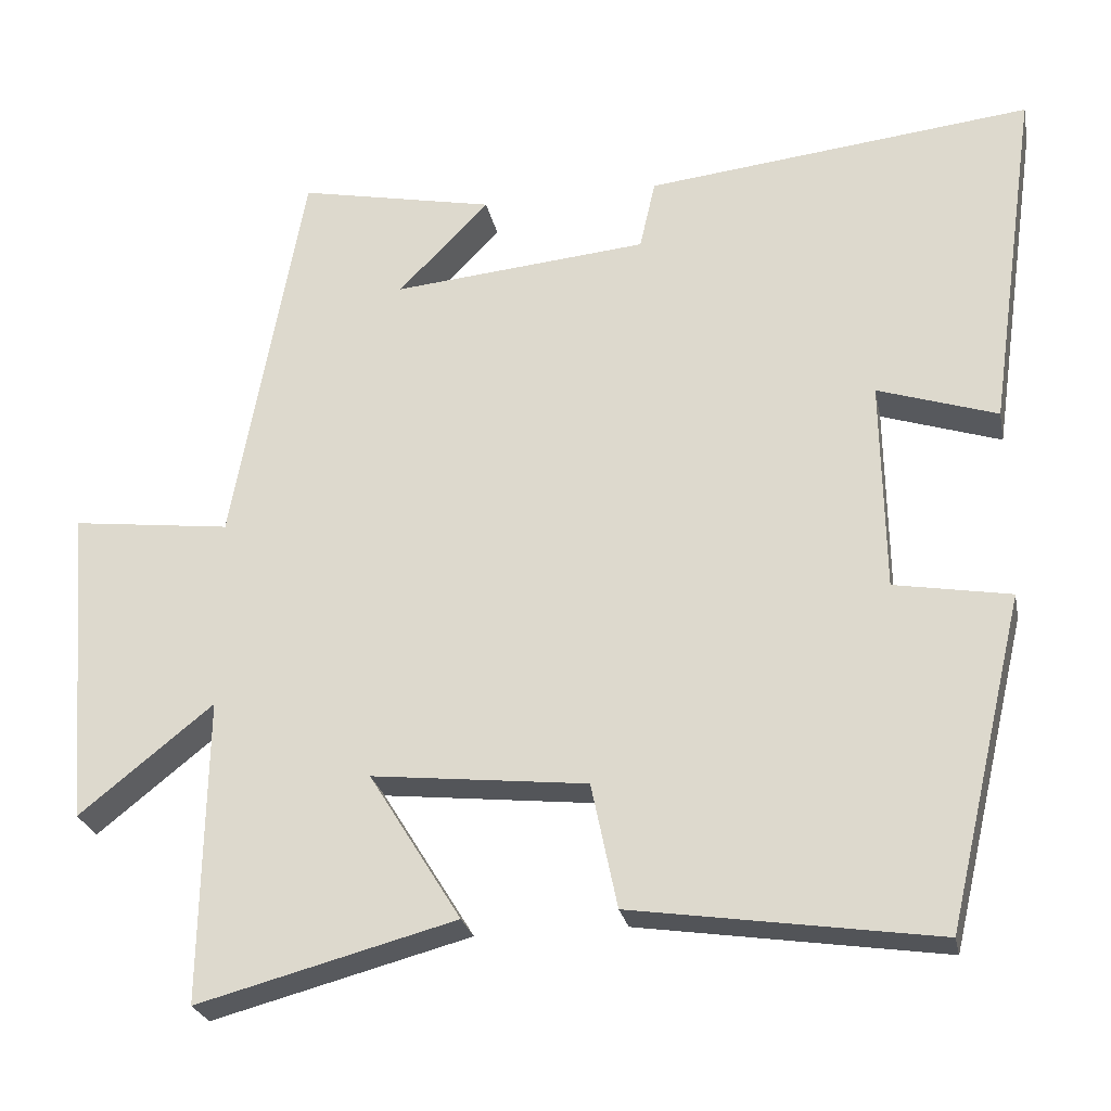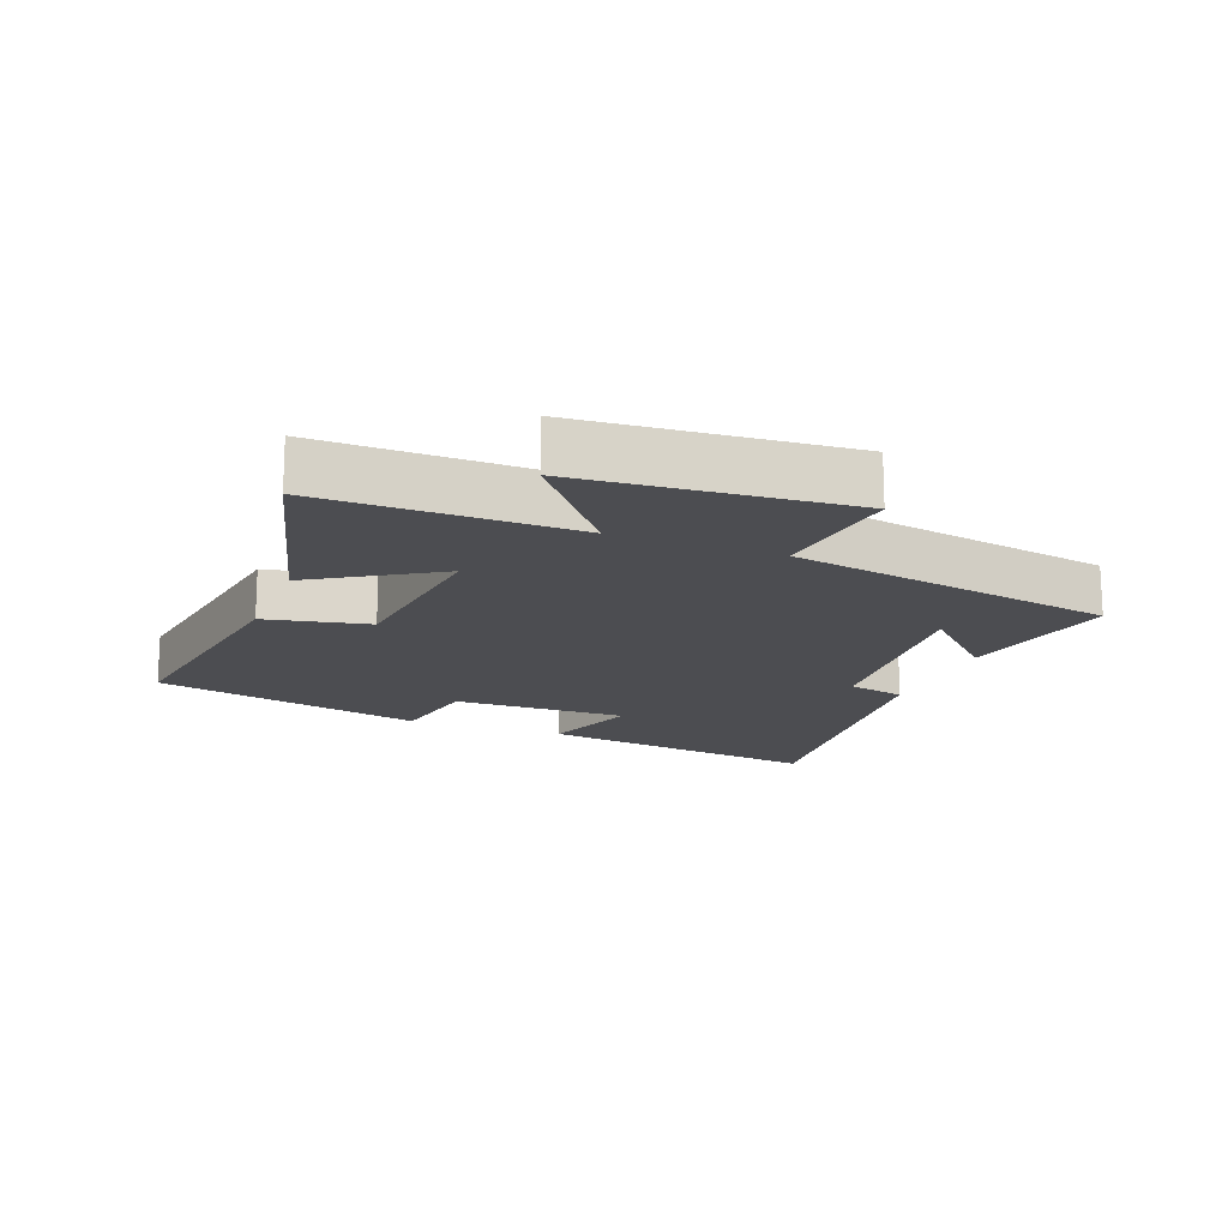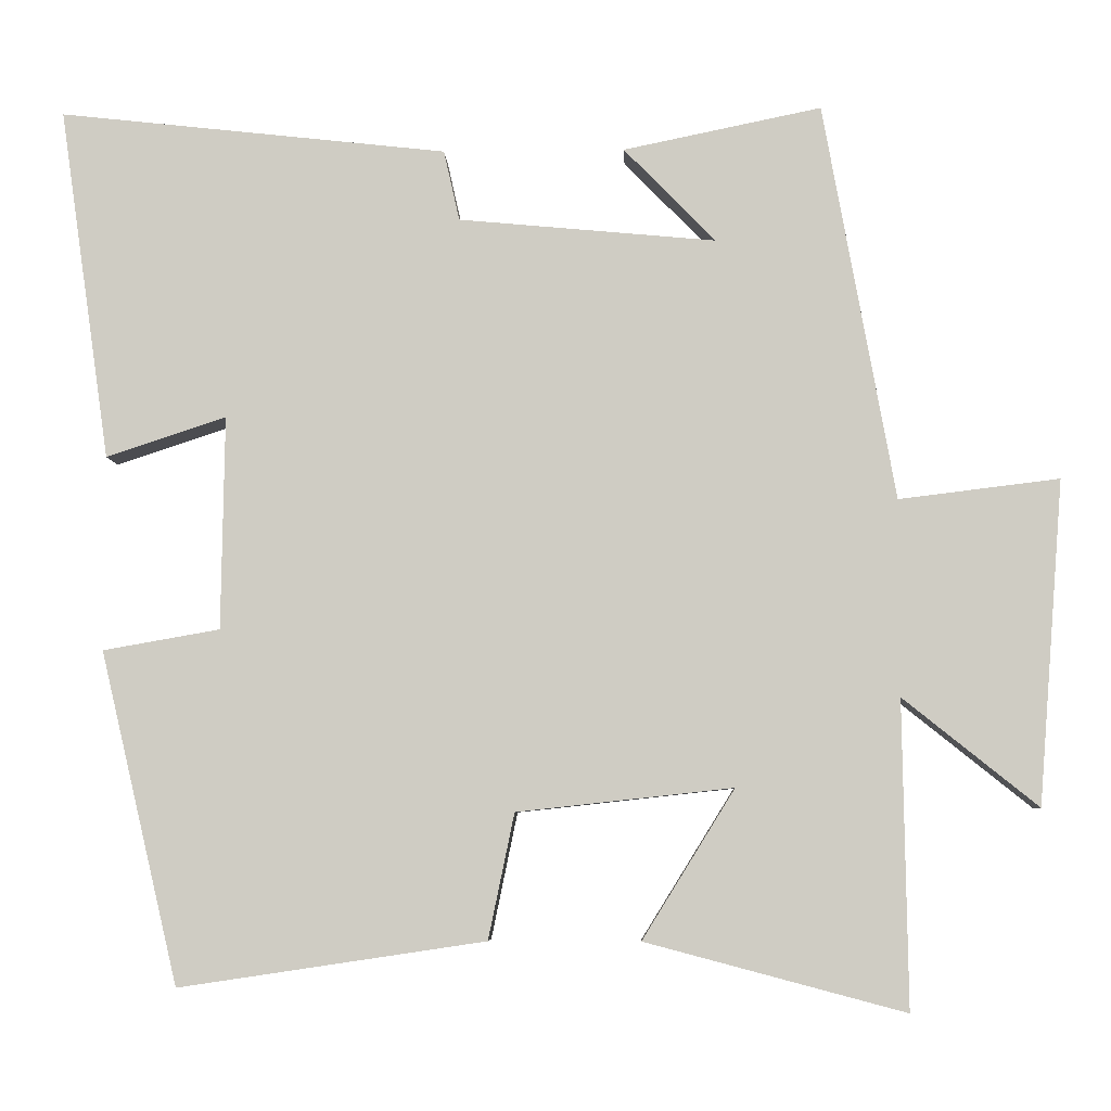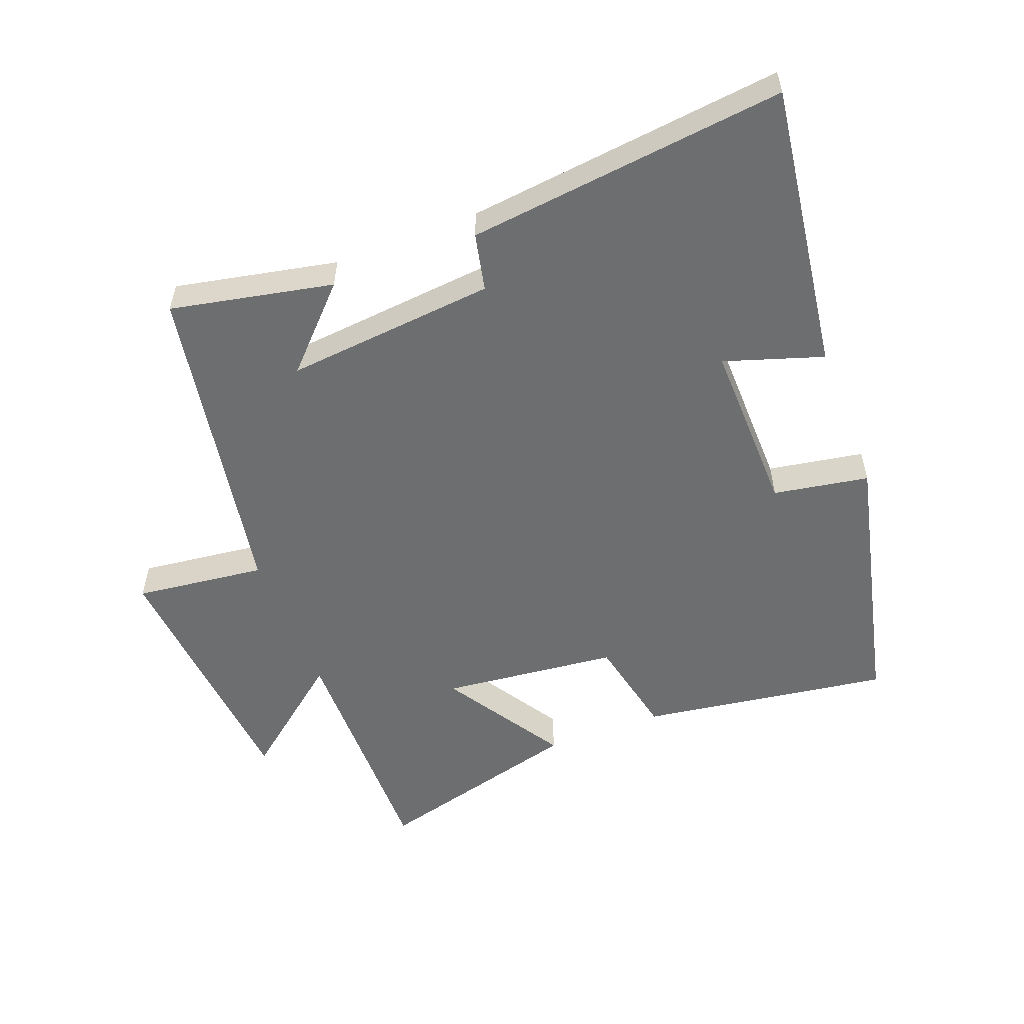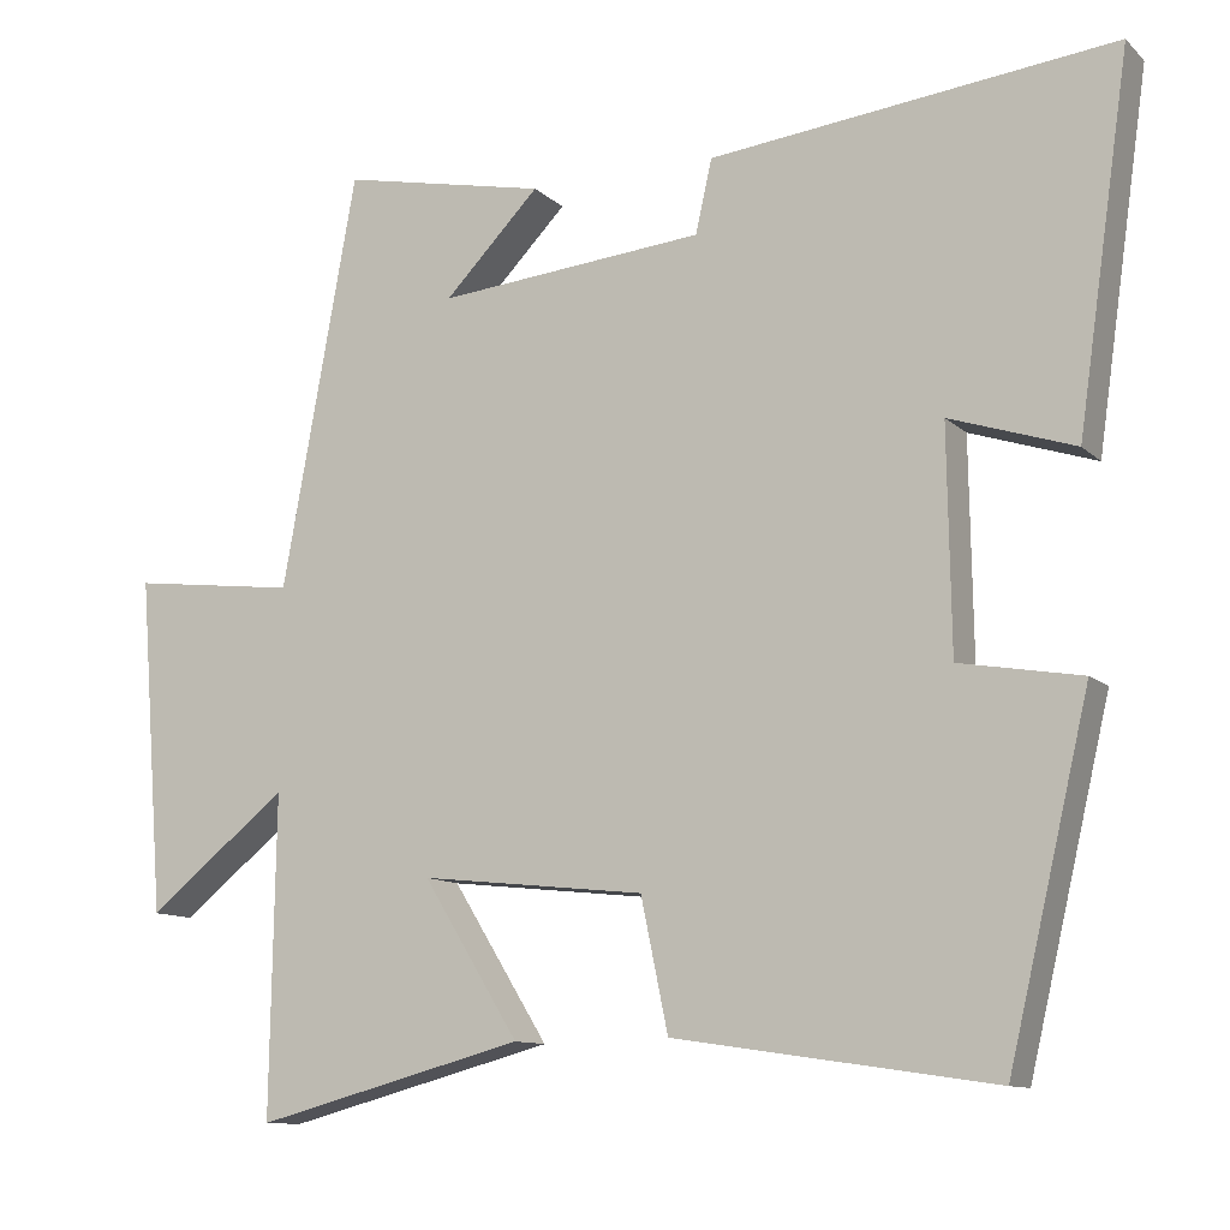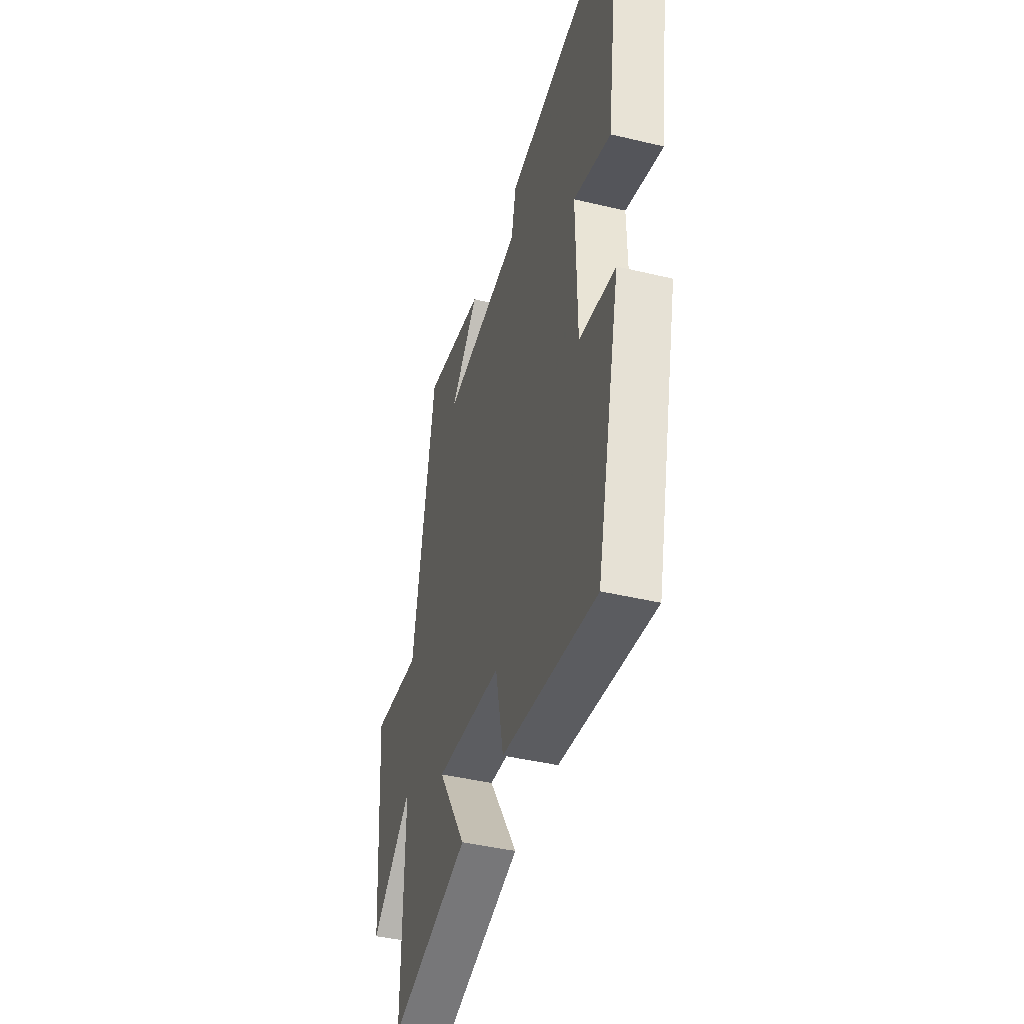
<metadata>
{"format":"obj","ext":"obj","renderer":"f3d","projection":"perspective","resolution":1024,"background":"white","views":[{"elev":-25.5,"azim":11.4,"up":"+Z"},{"elev":-16.1,"azim":-111.1,"up":"+Y"},{"elev":-6.0,"azim":-177.8,"up":"+Z"},{"elev":-54.2,"azim":21.2,"up":"+Y"},{"elev":-11.2,"azim":26.7,"up":"+Z"},{"elev":-42.6,"azim":74.1,"up":"+Z"}]}
</metadata>
<code>
v -0.409 0.07 0.552
v -0.158 0.07 0.5
v -0.274 0.07 0.381
v 0.052 0.07 0.411
v 0.072 0.07 0.5
v 0.564 0.07 0.554
v 0.5 0.07 0.108
v 0.348 0.07 0.158
v 0.352 0.07 -0.112
v 0.5 0.07 -0.138
v 0.401 0.07 -0.558
v 0.013 0.07 -0.5
v -0.02 0.07 -0.341
v -0.294 0.07 -0.311
v -0.177 0.07 -0.5
v -0.506 0.07 -0.587
v -0.5 0.07 -0.199
v -0.671 0.07 -0.336
v -0.703 0.07 0.074
v -0.5 0.07 0.049
v -0.409 0 0.552
v -0.158 0 0.5
v -0.274 0 0.381
v 0.052 0 0.411
v 0.072 0 0.5
v 0.564 0 0.554
v 0.5 0 0.108
v 0.348 0 0.158
v 0.352 0 -0.112
v 0.5 0 -0.138
v 0.401 0 -0.558
v 0.013 0 -0.5
v -0.02 0 -0.341
v -0.294 0 -0.311
v -0.177 0 -0.5
v -0.506 0 -0.587
v -0.5 0 -0.199
v -0.671 0 -0.336
v -0.703 0 0.074
v -0.5 0 0.049
f 17 18 19 20
f 17 20 1
f 14 15 16 17
f 13 14 17 1
f 10 11 12 13
f 9 10 13
f 8 9 13
f 5 6 7 8
f 4 5 8 13
f 3 4 13
f 1 2 3
f 1 3 13
f 40 39 38 37
f 21 40 37
f 37 36 35 34
f 21 37 34 33
f 33 32 31 30
f 33 30 29
f 33 29 28
f 28 27 26 25
f 33 28 25 24
f 33 24 23
f 23 22 21
f 33 23 21
f 1 21 22 2
f 2 22 23 3
f 3 23 24 4
f 4 24 25 5
f 5 25 26 6
f 6 26 27 7
f 7 27 28 8
f 8 28 29 9
f 9 29 30 10
f 10 30 31 11
f 11 31 32 12
f 12 32 33 13
f 13 33 34 14
f 14 34 35 15
f 15 35 36 16
f 16 36 37 17
f 17 37 38 18
f 18 38 39 19
f 19 39 40 20
f 20 40 21 1

</code>
